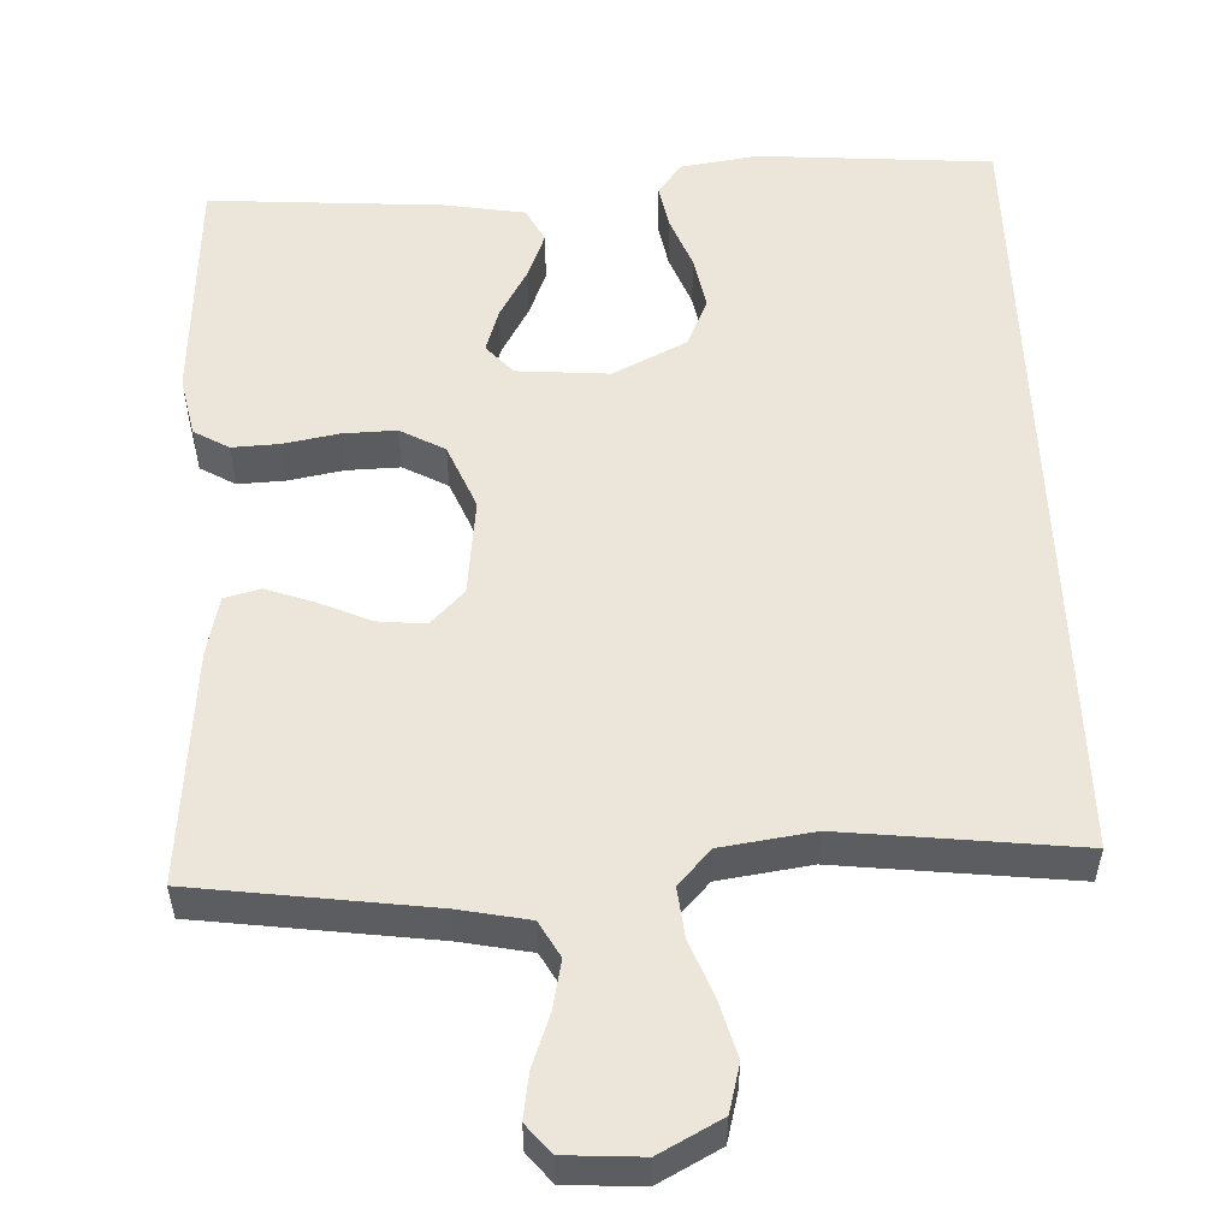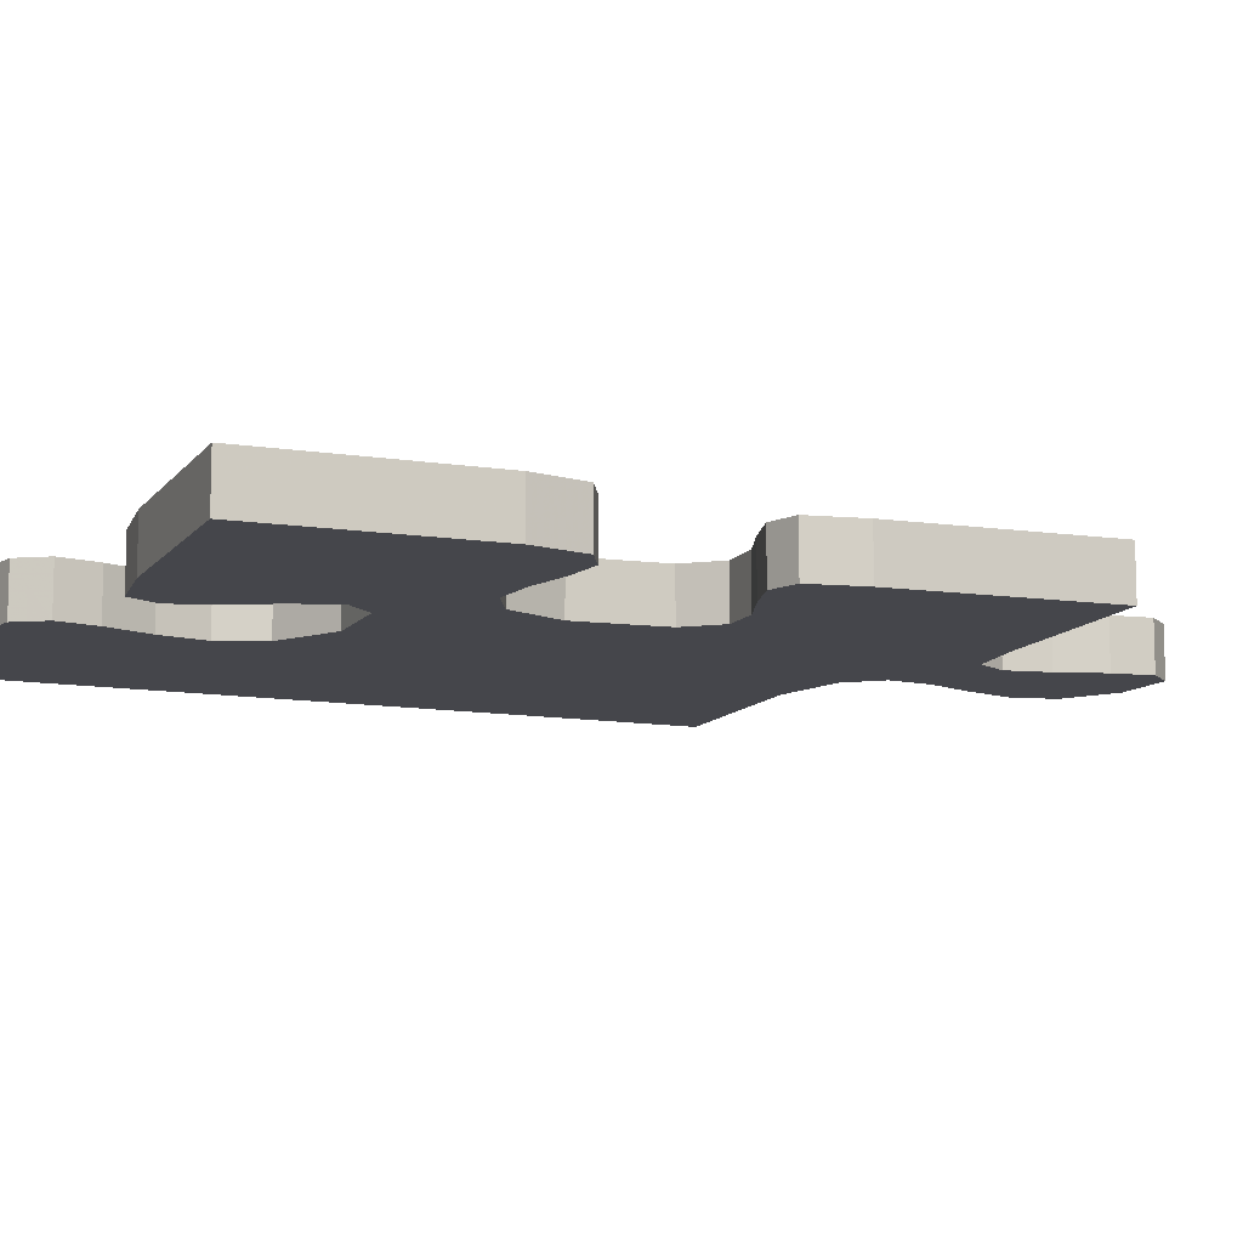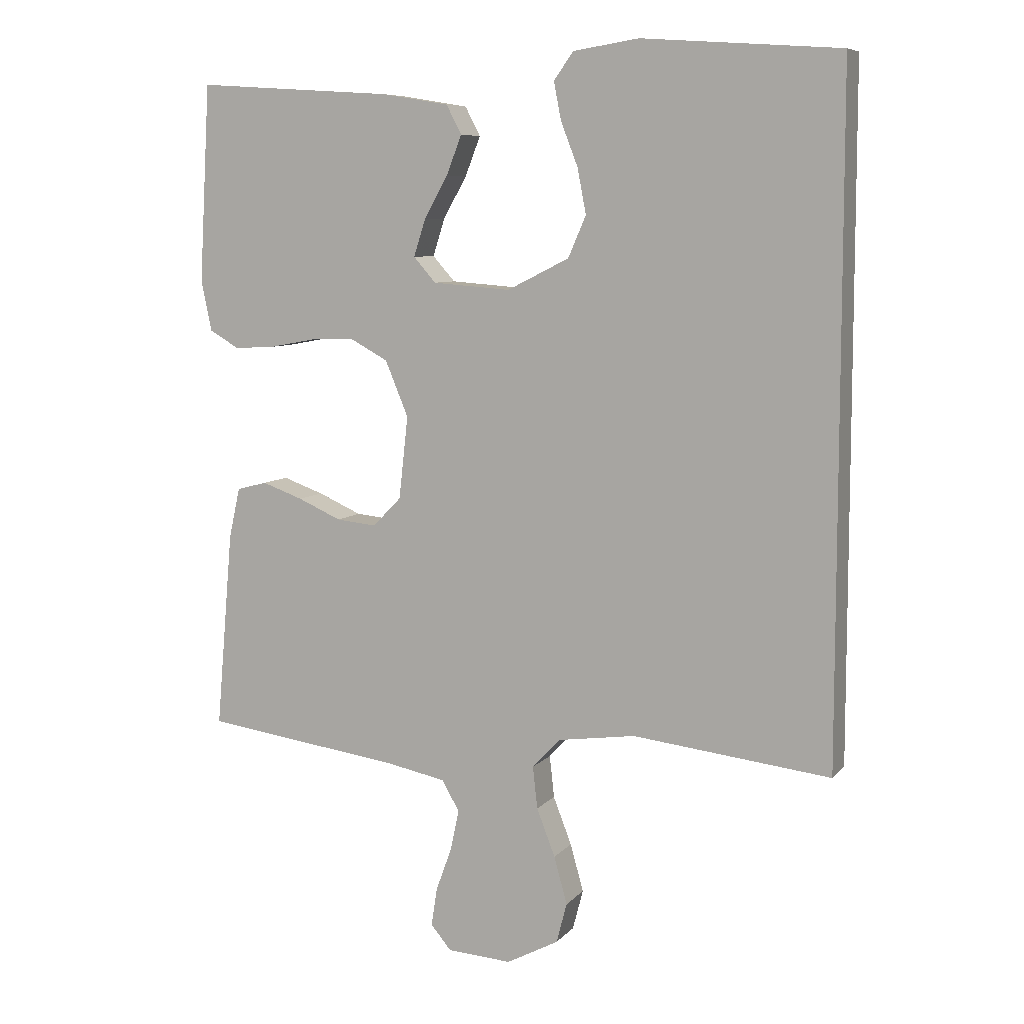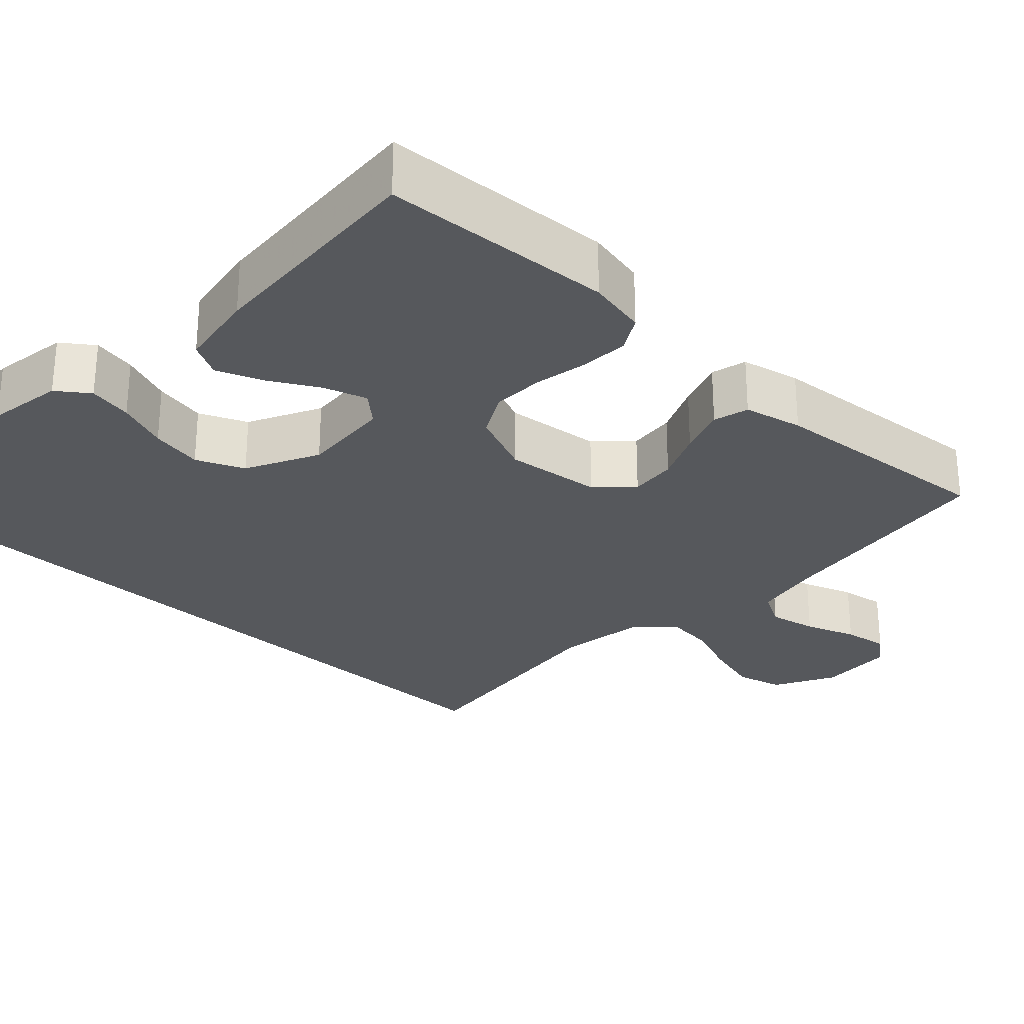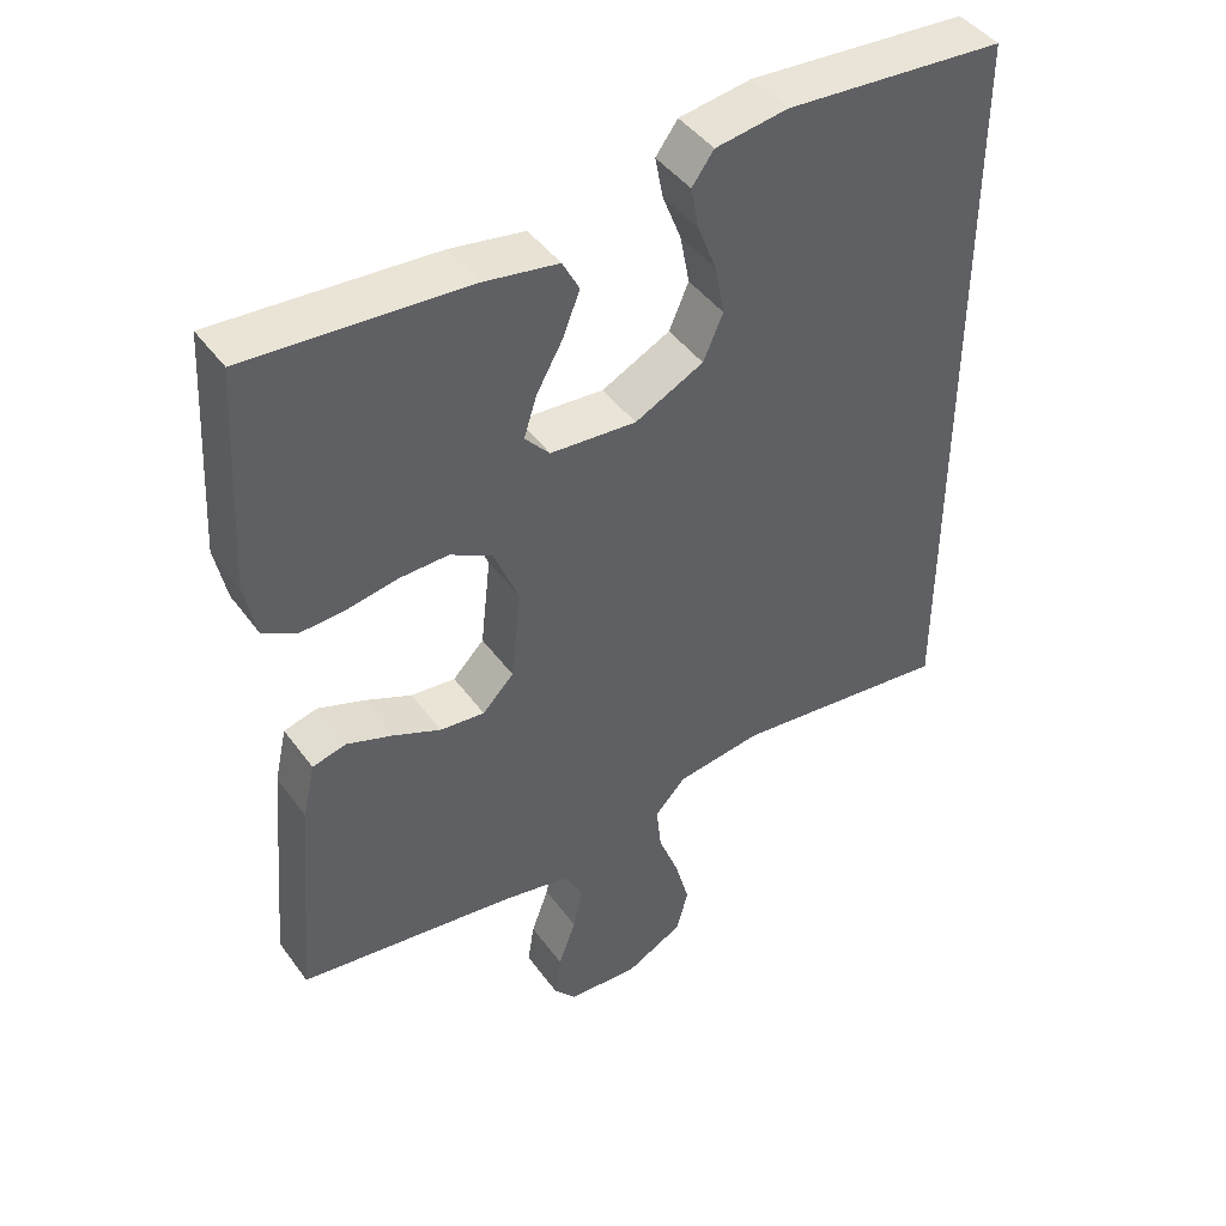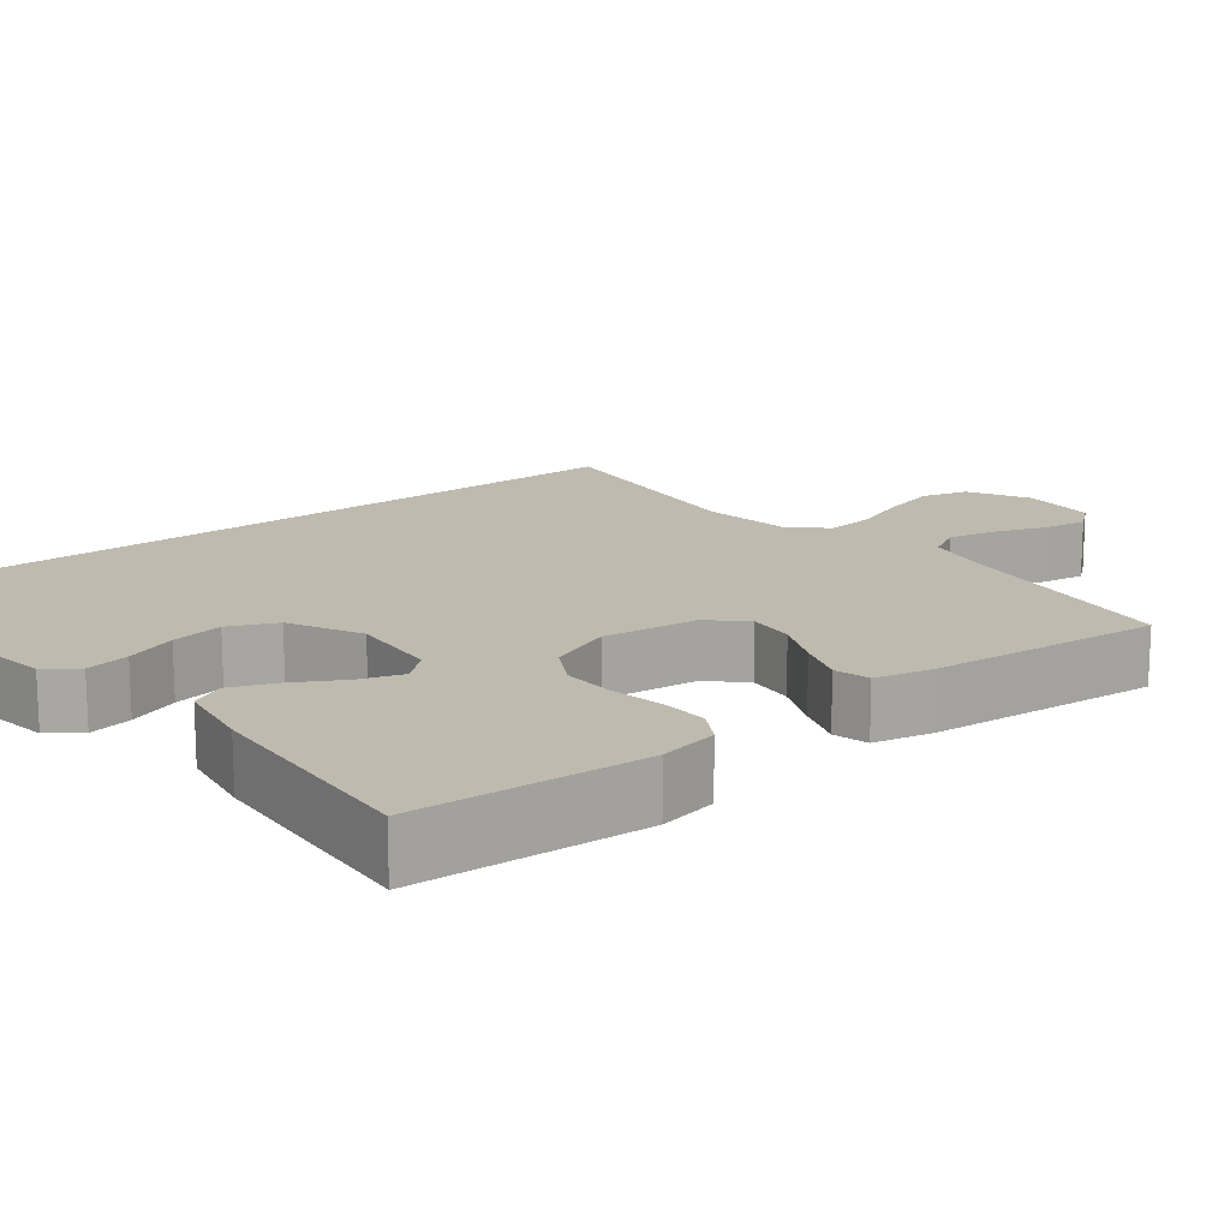
<metadata>
{"format":"obj","ext":"obj","renderer":"f3d","projection":"perspective","resolution":1024,"background":"white","views":[{"elev":54.3,"azim":177.7,"up":"+Y"},{"elev":-10.1,"azim":64.5,"up":"+Y"},{"elev":7.8,"azim":-157.7,"up":"+Z"},{"elev":-28.0,"azim":46.7,"up":"+Y"},{"elev":44.4,"azim":146.4,"up":"+Z"},{"elev":15.7,"azim":51.9,"up":"+Y"}]}
</metadata>
<code>
v 0.5 0.07 -0.5
v 0.2 0.07 -0.54
v 0.109 0.07 -0.558
v 0.083 0.07 -0.604
v 0.096 0.07 -0.666
v 0.12 0.07 -0.732
v 0.129 0.07 -0.79
v 0.098 0.07 -0.827
v 0 0.07 -0.833
v -0.079 0.07 -0.791
v -0.095 0.07 -0.73
v -0.075 0.07 -0.658
v -0.047 0.07 -0.586
v -0.04 0.07 -0.522
v -0.082 0.07 -0.477
v -0.2 0.07 -0.46
v -0.5 0.07 -0.494
v -0.5 0.07 0.528
v -0.2 0.07 0.55
v -0.101 0.07 0.535
v -0.071 0.07 0.494
v -0.082 0.07 0.437
v -0.108 0.07 0.37
v -0.121 0.07 0.302
v -0.094 0.07 0.24
v 0 0.07 0.193
v 0.118 0.07 0.202
v 0.152 0.07 0.24
v 0.134 0.07 0.296
v 0.098 0.07 0.36
v 0.075 0.07 0.419
v 0.098 0.07 0.463
v 0.2 0.07 0.48
v 0.5 0.07 0.5
v 0.517 0.07 0.2
v 0.501 0.07 0.123
v 0.456 0.07 0.097
v 0.395 0.07 0.1
v 0.325 0.07 0.113
v 0.257 0.07 0.115
v 0.2 0.07 0.084
v 0.165 0.07 0
v 0.179 0.07 -0.125
v 0.222 0.07 -0.169
v 0.283 0.07 -0.163
v 0.349 0.07 -0.134
v 0.411 0.07 -0.112
v 0.457 0.07 -0.124
v 0.474 0.07 -0.2
v 0.5 0 -0.5
v 0.2 0 -0.54
v 0.109 0 -0.558
v 0.083 0 -0.604
v 0.096 0 -0.666
v 0.12 0 -0.732
v 0.129 0 -0.79
v 0.098 0 -0.827
v 0 0 -0.833
v -0.079 0 -0.791
v -0.095 0 -0.73
v -0.075 0 -0.658
v -0.047 0 -0.586
v -0.04 0 -0.522
v -0.082 0 -0.477
v -0.2 0 -0.46
v -0.5 0 -0.494
v -0.5 0 0.528
v -0.2 0 0.55
v -0.101 0 0.535
v -0.071 0 0.494
v -0.082 0 0.437
v -0.108 0 0.37
v -0.121 0 0.302
v -0.094 0 0.24
v 0 0 0.193
v 0.118 0 0.202
v 0.152 0 0.24
v 0.134 0 0.296
v 0.098 0 0.36
v 0.075 0 0.419
v 0.098 0 0.463
v 0.2 0 0.48
v 0.5 0 0.5
v 0.517 0 0.2
v 0.501 0 0.123
v 0.456 0 0.097
v 0.395 0 0.1
v 0.325 0 0.113
v 0.257 0 0.115
v 0.2 0 0.084
v 0.165 0 0
v 0.179 0 -0.125
v 0.222 0 -0.169
v 0.283 0 -0.163
v 0.349 0 -0.134
v 0.411 0 -0.112
v 0.457 0 -0.124
v 0.474 0 -0.2
f 49 1 2
f 48 49 2
f 47 48 2
f 46 47 2
f 45 46 2
f 44 45 2 3
f 43 44 3 4
f 42 43 4
f 37 38 39
f 36 37 39
f 35 36 39
f 34 35 39
f 33 34 39
f 32 33 39
f 31 32 39
f 30 31 39
f 29 30 39
f 28 29 39 40
f 27 28 40 41
f 21 22 23
f 20 21 23
f 19 20 23
f 18 19 23
f 17 18 23
f 17 23 24
f 16 17 24 25
f 11 12 13
f 10 11 13
f 9 10 13
f 8 9 13
f 7 8 13
f 6 7 13
f 5 6 13
f 4 5 13 14
f 42 4 14 15
f 42 15 16
f 41 42 16
f 27 41 16
f 26 27 16
f 16 25 26
f 51 50 98
f 51 98 97
f 51 97 96
f 51 96 95
f 51 95 94
f 52 51 94 93
f 53 52 93 92
f 53 92 91
f 88 87 86
f 88 86 85
f 88 85 84
f 88 84 83
f 88 83 82
f 88 82 81
f 88 81 80
f 88 80 79
f 88 79 78
f 89 88 78 77
f 90 89 77 76
f 72 71 70
f 72 70 69
f 72 69 68
f 72 68 67
f 72 67 66
f 73 72 66
f 74 73 66 65
f 62 61 60
f 62 60 59
f 62 59 58
f 62 58 57
f 62 57 56
f 62 56 55
f 62 55 54
f 63 62 54 53
f 64 63 53 91
f 65 64 91
f 65 91 90
f 65 90 76
f 65 76 75
f 75 74 65
f 1 50 51 2
f 2 51 52 3
f 3 52 53 4
f 4 53 54 5
f 5 54 55 6
f 6 55 56 7
f 7 56 57 8
f 8 57 58 9
f 9 58 59 10
f 10 59 60 11
f 11 60 61 12
f 12 61 62 13
f 13 62 63 14
f 14 63 64 15
f 15 64 65 16
f 16 65 66 17
f 17 66 67 18
f 18 67 68 19
f 19 68 69 20
f 20 69 70 21
f 21 70 71 22
f 22 71 72 23
f 23 72 73 24
f 24 73 74 25
f 25 74 75 26
f 26 75 76 27
f 27 76 77 28
f 28 77 78 29
f 29 78 79 30
f 30 79 80 31
f 31 80 81 32
f 32 81 82 33
f 33 82 83 34
f 34 83 84 35
f 35 84 85 36
f 36 85 86 37
f 37 86 87 38
f 38 87 88 39
f 39 88 89 40
f 40 89 90 41
f 41 90 91 42
f 42 91 92 43
f 43 92 93 44
f 44 93 94 45
f 45 94 95 46
f 46 95 96 47
f 47 96 97 48
f 48 97 98 49
f 49 98 50 1

</code>
